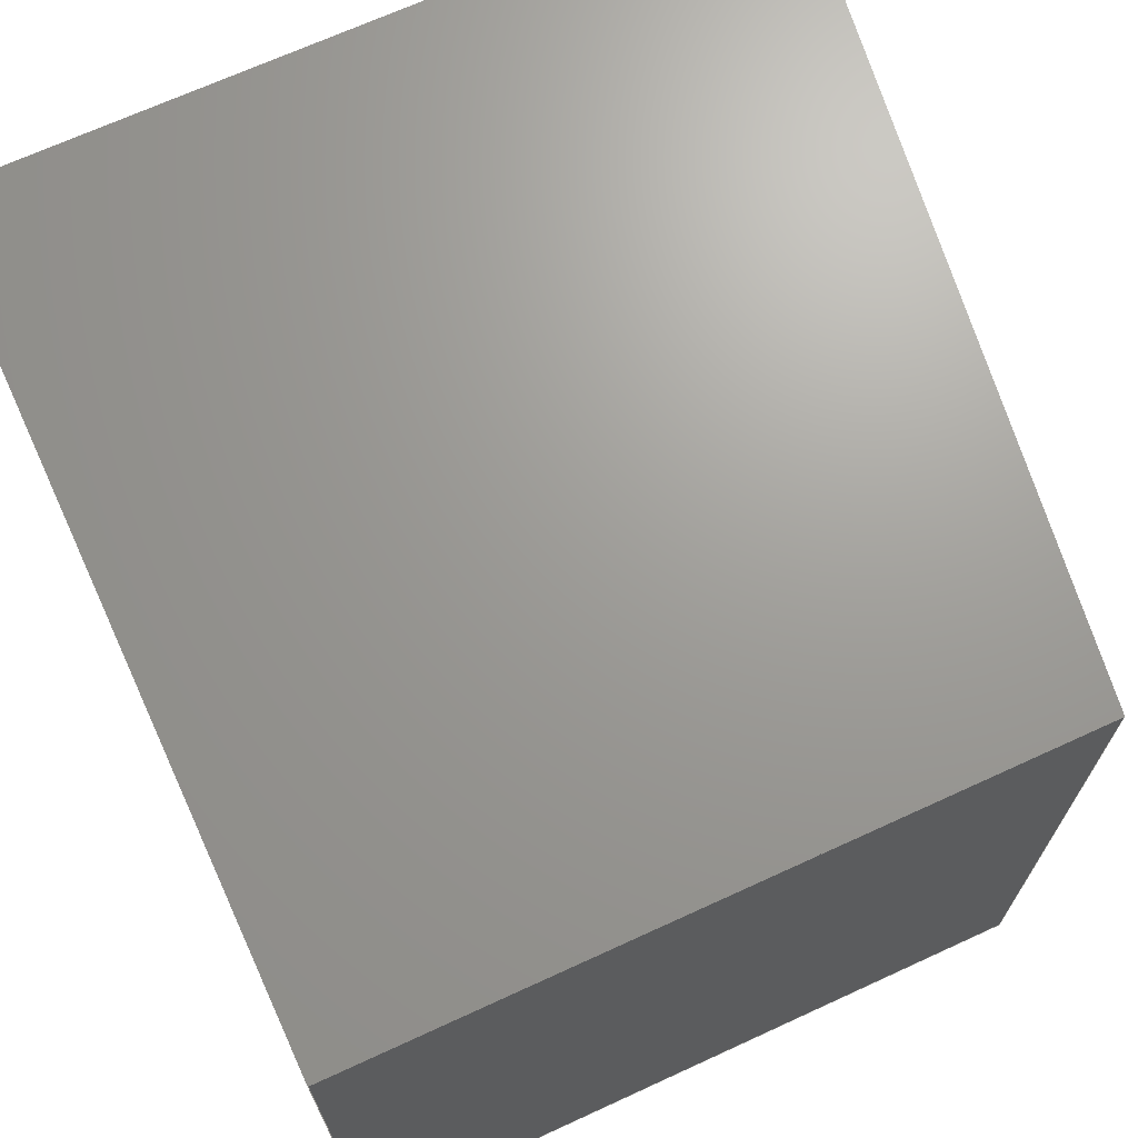
<metadata>
{"format":"step","ext":"step","renderer":"f3d","projection":"perspective","resolution":1024,"background":"white","views":[{"elev":69.0,"azim":155.3,"up":"+Z"}]}
</metadata>
<code>
ISO-10303-21;
DATA;
#1 = VERTEX_POINT ( 'NONE', #45 ) ;
#2 = SURFACE_STYLE_FILL_AREA ( #184 ) ;
#3 = DIRECTION ( 'NONE',  ( -0.9904, 0.1383, 0 ) ) ;
#4 = ORIENTED_EDGE ( 'NONE', *, *, #271, .F. ) ;
#5 = EDGE_CURVE ( 'NONE', #290, #51, #17, .T. ) ;
#6 = CARTESIAN_POINT ( 'NONE',  ( -27.48, 10.2, 16.75 ) ) ;
#7 = ORIENTED_EDGE ( 'NONE', *, *, #119, .F. ) ;
#8 = FACE_OUTER_BOUND ( 'NONE', #31, .T. ) ;
#9 = LINE ( 'NONE', #194, #99 ) ;
#10 = EDGE_CURVE ( 'NONE', #58, #268, #327, .T. ) ;
#11 = ORIENTED_EDGE ( 'NONE', *, *, #218, .T. ) ;
#12 = DIRECTION ( 'NONE',  ( -2.651e-15, 3.703e-16, 1 ) ) ;
#13 = PLANE ( 'NONE',  #65 ) ;
#14 = DIRECTION ( 'NONE',  ( -1, 0, 0 ) ) ;
#15 = VECTOR ( 'NONE', #225, 39.37 ) ;
#16 = LINE ( 'NONE', #43, #334 ) ;
#17 = LINE ( 'NONE', #302, #151 ) ;
#18 = LINE ( 'NONE', #41, #158 ) ;
#19 = VECTOR ( 'NONE', #318, 39.37 ) ;
#20 = EDGE_CURVE ( 'NONE', #29, #177, #18, .T. ) ;
#21 = LINE ( 'NONE', #256, #44 ) ;
#22 = ADVANCED_FACE ( 'NONE', ( #118 ), #13, .F. ) ;
#23 = DIRECTION ( 'NONE',  ( 0.9904, -0.1383, -0 ) ) ;
#24 = AXIS2_PLACEMENT_3D ( 'NONE', #131, #106, #185 ) ;
#25 = ADVANCED_FACE ( 'NONE', ( #8 ), #94, .F. ) ;
#26 = ADVANCED_FACE ( 'NONE', ( #40 ), #198, .T. ) ;
#27 = VECTOR ( 'NONE', #63, 39.37 ) ;
#28 = PLANE ( 'NONE',  #330 ) ;
#29 = VERTEX_POINT ( 'NONE', #67 ) ;
#30 = CARTESIAN_POINT ( 'NONE',  ( 9.75, -12.12, 20 ) ) ;
#31 = EDGE_LOOP ( 'NONE', ( #275, #255, #304, #173 ) ) ;
#32 =( NAMED_UNIT ( * ) SI_UNIT ( $, .STERADIAN. ) SOLID_ANGLE_UNIT ( ) );
#33 = DIRECTION ( 'NONE',  ( 1, -0, -0 ) ) ;
#34 = ORIENTED_EDGE ( 'NONE', *, *, #206, .F. ) ;
#35 = DIRECTION ( 'NONE',  ( 0.9904, -0.1383, -0 ) ) ;
#36 =( CONVERSION_BASED_UNIT ( 'INCH', #217 ) LENGTH_UNIT ( ) NAMED_UNIT ( #107 ) );
#37 = LENGTH_MEASURE_WITH_UNIT ( LENGTH_MEASURE( 0.0254 ), #166 );
#38 = DIRECTION ( 'NONE',  ( -0.1383, -0.9904, 0 ) ) ;
#39 = ORIENTED_EDGE ( 'NONE', *, *, #320, .T. ) ;
#40 = FACE_OUTER_BOUND ( 'NONE', #134, .T. ) ;
#41 = CARTESIAN_POINT ( 'NONE',  ( -13.04, 0.1038, 3.25 ) ) ;
#42 = DIRECTION ( 'NONE',  ( 0, 0, 1 ) ) ;
#43 = CARTESIAN_POINT ( 'NONE',  ( -28.58, 2.275, 3.25 ) ) ;
#44 = VECTOR ( 'NONE', #258, 39.37 ) ;
#45 = CARTESIAN_POINT ( 'NONE',  ( -13.99, -12.12, 20 ) ) ;
#46 = DIRECTION ( 'NONE',  ( -0, -0, -1 ) ) ;
#47 = CARTESIAN_POINT ( 'NONE',  ( 0, 0, 0 ) ) ;
#48 = EDGE_CURVE ( 'NONE', #29, #51, #16, .T. ) ;
#49 = APPLICATION_PROTOCOL_DEFINITION ( 'draft international standard', 'automotive_design', 1998, #72 ) ;
#50 = AXIS2_PLACEMENT_3D ( 'NONE', #187, #246, #221 ) ;
#51 = VERTEX_POINT ( 'NONE', #115 ) ;
#52 = LINE ( 'NONE', #205, #262 ) ;
#53 = PRODUCT_DEFINITION_CONTEXT ( 'detailed design', #174, 'design' ) ;
#54 = PRODUCT ( 'Box Air^Transmission Loss Box', 'Box Air^Transmission Loss Box', '', ( #150 ) ) ;
#55 = ADVANCED_FACE ( 'NONE', ( #169 ), #168, .F. ) ;
#56 = EDGE_LOOP ( 'NONE', ( #233, #95, #39, #137 ) ) ;
#57 = DIRECTION ( 'NONE',  ( 0, 1, -0 ) ) ;
#58 = VERTEX_POINT ( 'NONE', #300 ) ;
#59 = DIRECTION ( 'NONE',  ( 0.1383, 0.9904, 0 ) ) ;
#60 = CARTESIAN_POINT ( 'NONE',  ( -10.6, 12.12, 20 ) ) ;
#61 = ORIENTED_EDGE ( 'NONE', *, *, #10, .T. ) ;
#62 = EDGE_CURVE ( 'NONE', #237, #268, #120, .T. ) ;
#63 = DIRECTION ( 'NONE',  ( 0.1383, 0.9904, -2.732e-16 ) ) ;
#64 = LINE ( 'NONE', #141, #157 ) ;
#65 = AXIS2_PLACEMENT_3D ( 'NONE', #124, #14, #216 ) ;
#66 = FACE_OUTER_BOUND ( 'NONE', #84, .T. ) ;
#67 = CARTESIAN_POINT ( 'NONE',  ( -13.04, 0.1038, 3.25 ) ) ;
#68 = CARTESIAN_POINT ( 'NONE',  ( 9.75, 12.12, 0 ) ) ;
#69 = EDGE_LOOP ( 'NONE', ( #266, #61, #276, #210 ) ) ;
#70 = VECTOR ( 'NONE', #204, 39.37 ) ;
#71 = ORIENTED_EDGE ( 'NONE', *, *, #143, .F. ) ;
#72 = APPLICATION_CONTEXT ( 'automotive_design' ) ;
#73 = EDGE_LOOP ( 'NONE', ( #175, #87, #202, #139 ) ) ;
#74 = DIRECTION ( 'NONE',  ( 1, 0, 0 ) ) ;
#75 = LINE ( 'NONE', #254, #15 ) ;
#76 = EDGE_LOOP ( 'NONE', ( #153, #277, #200, #215 ) ) ;
#77 = VECTOR ( 'NONE', #214, 39.37 ) ;
#78 = CARTESIAN_POINT ( 'NONE',  ( -11.19, 7.923, 16.75 ) ) ;
#79 = DIRECTION ( 'NONE',  ( 0.1383, 0.9904, -2.732e-16 ) ) ;
#80 = PRODUCT_RELATED_PRODUCT_CATEGORY ( 'part', '', ( #54 ) ) ;
#81 = DIRECTION ( 'NONE',  ( -0.1383, -0.9904, 0 ) ) ;
#82 = EDGE_LOOP ( 'NONE', ( #7, #248, #280, #224 ) ) ;
#83 = VECTOR ( 'NONE', #112, 39.37 ) ;
#84 = EDGE_LOOP ( 'NONE', ( #252, #97, #201, #313 ) ) ;
#85 = ADVANCED_FACE ( 'NONE', ( #238 ), #191, .F. ) ;
#86 = DIRECTION ( 'NONE',  ( 1, -0, 0 ) ) ;
#87 = ORIENTED_EDGE ( 'NONE', *, *, #119, .T. ) ;
#88 = CARTESIAN_POINT ( 'NONE',  ( -27.48, 10.2, 3.25 ) ) ;
#89 = DIRECTION ( 'NONE',  ( 0, 0, 1 ) ) ;
#90 = DIRECTION ( 'NONE',  ( -2.702e-15, 3.944e-31, 1 ) ) ;
#91 = CARTESIAN_POINT ( 'NONE',  ( -11.19, 7.923, 16.75 ) ) ;
#92 = FACE_OUTER_BOUND ( 'NONE', #73, .T. ) ;
#93 = EDGE_CURVE ( 'NONE', #213, #317, #142, .T. ) ;
#94 = PLANE ( 'NONE',  #232 ) ;
#95 = ORIENTED_EDGE ( 'NONE', *, *, #48, .T. ) ;
#96 = CARTESIAN_POINT ( 'NONE',  ( 9.75, 12.12, 53.94 ) ) ;
#97 = ORIENTED_EDGE ( 'NONE', *, *, #257, .T. ) ;
#98 = CARTESIAN_POINT ( 'NONE',  ( -11.93, 8.027, 3.25 ) ) ;
#99 = VECTOR ( 'NONE', #89, 39.37 ) ;
#100 = ADVANCED_FACE ( 'NONE', ( #92 ), #321, .T. ) ;
#101 = PRODUCT_DEFINITION_FORMATION_WITH_SPECIFIED_SOURCE ( 'ANY', '', #54, .NOT_KNOWN. ) ;
#102 = LINE ( 'NONE', #281, #227 ) ;
#103 = LINE ( 'NONE', #283, #183 ) ;
#104 = PRODUCT_DEFINITION_SHAPE ( 'NONE', 'NONE',  #299 ) ;
#105 = VECTOR ( 'NONE', #33, 39.37 ) ;
#106 = DIRECTION ( 'NONE',  ( 0, -1, 0 ) ) ;
#107 = DIMENSIONAL_EXPONENTS ( 1, 0, 0, 0, 0, 0, 0 ) ;
#108 = ORIENTED_EDGE ( 'NONE', *, *, #143, .T. ) ;
#109 = CARTESIAN_POINT ( 'NONE',  ( -11.19, 7.923, 3.25 ) ) ;
#110 = PLANE ( 'NONE',  #287 ) ;
#111 = EDGE_LOOP ( 'NONE', ( #71, #164, #261, #240 ) ) ;
#112 = DIRECTION ( 'NONE',  ( 0.9904, -0.1383, -0 ) ) ;
#113 =( NAMED_UNIT ( * ) PLANE_ANGLE_UNIT ( ) SI_UNIT ( $, .RADIAN. ) );
#114 = ORIENTED_EDGE ( 'NONE', *, *, #278, .F. ) ;
#115 = CARTESIAN_POINT ( 'NONE',  ( -12.3, -1.8e-09, 3.25 ) ) ;
#116 = ADVANCED_FACE ( 'NONE', ( #291, #138 ), #146, .F. ) ;
#117 = VERTEX_POINT ( 'NONE', #163 ) ;
#118 = FACE_OUTER_BOUND ( 'NONE', #111, .T. ) ;
#119 = EDGE_CURVE ( 'NONE', #117, #264, #267, .T. ) ;
#120 = LINE ( 'NONE', #68, #130 ) ;
#121 = COLOUR_RGB ( '',0.7922, 0.8196, 0.9333 ) ;
#122 = CLOSED_SHELL ( 'NONE', ( #116, #85, #22, #176, #25, #26, #192, #128, #199, #55, #100 ) ) ;
#123 = DIRECTION ( 'NONE',  ( -3.779e-17, -2.706e-16, -1 ) ) ;
#124 = CARTESIAN_POINT ( 'NONE',  ( 9.75, 12.12, 53.94 ) ) ;
#125 = DIRECTION ( 'NONE',  ( -0.1383, -0.9904, 0 ) ) ;
#126 = EDGE_CURVE ( 'NONE', #1, #156, #167, .T. ) ;
#127 = ORIENTED_EDGE ( 'NONE', *, *, #271, .T. ) ;
#128 = ADVANCED_FACE ( 'NONE', ( #66 ), #219, .F. ) ;
#129 = VECTOR ( 'NONE', #86, 39.37 ) ;
#130 = VECTOR ( 'NONE', #193, 39.37 ) ;
#131 = CARTESIAN_POINT ( 'NONE',  ( -10.6, 12.12, 53.94 ) ) ;
#132 = ORIENTED_EDGE ( 'NONE', *, *, #93, .T. ) ;
#133 = SURFACE_SIDE_STYLE ('',( #2 ) ) ;
#134 = EDGE_LOOP ( 'NONE', ( #149, #127, #303, #108 ) ) ;
#135 = LINE ( 'NONE', #212, #274 ) ;
#136 = CARTESIAN_POINT ( 'NONE',  ( 9.75, -12.12, 20 ) ) ;
#137 = ORIENTED_EDGE ( 'NONE', *, *, #231, .F. ) ;
#138 = FACE_BOUND ( 'NONE', #76, .T. ) ;
#139 = ORIENTED_EDGE ( 'NONE', *, *, #20, .T. ) ;
#140 = CARTESIAN_POINT ( 'NONE',  ( -13.99, -12.12, 53.94 ) ) ;
#141 = CARTESIAN_POINT ( 'NONE',  ( -13.99, -12.12, 0 ) ) ;
#142 = LINE ( 'NONE', #243, #27 ) ;
#143 = EDGE_CURVE ( 'NONE', #162, #58, #241, .T. ) ;
#144 = CARTESIAN_POINT ( 'NONE',  ( -28.58, 2.275, 16.75 ) ) ;
#145 = VECTOR ( 'NONE', #333, 39.37 ) ;
#146 = PLANE ( 'NONE',  #220 ) ;
#147 = EDGE_CURVE ( 'NONE', #156, #237, #180, .T. ) ;
#148 = ORIENTED_EDGE ( 'NONE', *, *, #231, .T. ) ;
#149 = ORIENTED_EDGE ( 'NONE', *, *, #229, .T. ) ;
#150 = PRODUCT_CONTEXT ( 'NONE', #72, 'mechanical' ) ;
#151 = VECTOR ( 'NONE', #125, 39.37 ) ;
#152 = CARTESIAN_POINT ( 'NONE',  ( -10.6, 12.12, 0 ) ) ;
#153 = ORIENTED_EDGE ( 'NONE', *, *, #250, .F. ) ;
#154 = DIRECTION ( 'NONE',  ( -1, 0, 0 ) ) ;
#155 = DIRECTION ( 'NONE',  ( 0.9904, -0.1383, 0 ) ) ;
#156 = VERTEX_POINT ( 'NONE', #315 ) ;
#157 = VECTOR ( 'NONE', #319, 39.37 ) ;
#158 = VECTOR ( 'NONE', #12, 39.37 ) ;
#159 = ORIENTED_EDGE ( 'NONE', *, *, #126, .T. ) ;
#160 = DIMENSIONAL_EXPONENTS ( 1, 0, 0, 0, 0, 0, 0 ) ;
#161 = DIRECTION ( 'NONE',  ( -1, -0, -0 ) ) ;
#162 = VERTEX_POINT ( 'NONE', #136 ) ;
#163 = CARTESIAN_POINT ( 'NONE',  ( -11.93, 8.027, 16.75 ) ) ;
#164 = ORIENTED_EDGE ( 'NONE', *, *, #245, .T. ) ;
#165 = CARTESIAN_POINT ( 'NONE',  ( -11.93, 8.027, 16.75 ) ) ;
#166 =( LENGTH_UNIT ( ) NAMED_UNIT ( * ) SI_UNIT ( $, .METRE. ) );
#167 = LINE ( 'NONE', #140, #19 ) ;
#168 = PLANE ( 'NONE',  #196 ) ;
#169 = FACE_OUTER_BOUND ( 'NONE', #223, .T. ) ;
#170 = EDGE_CURVE ( 'NONE', #264, #29, #236, .T. ) ;
#171 = PRESENTATION_LAYER_ASSIGNMENT (  '', '', ( #316 ) ) ;
#172 = EDGE_LOOP ( 'NONE', ( #4, #11, #186, #208 ) ) ;
#173 = ORIENTED_EDGE ( 'NONE', *, *, #62, .F. ) ;
#174 = APPLICATION_CONTEXT ( 'automotive_design' ) ;
#175 = ORIENTED_EDGE ( 'NONE', *, *, #206, .T. ) ;
#176 = ADVANCED_FACE ( 'NONE', ( #181 ), #284, .F. ) ;
#177 = VERTEX_POINT ( 'NONE', #311 ) ;
#178 = AXIS2_PLACEMENT_3D ( 'NONE', #324, #273, #90 ) ;
#179 = LINE ( 'NONE', #228, #145 ) ;
#180 = LINE ( 'NONE', #263, #105 ) ;
#181 = FACE_OUTER_BOUND ( 'NONE', #69, .T. ) ;
#182 = EDGE_LOOP ( 'NONE', ( #328, #159, #293, #190 ) ) ;
#183 = VECTOR ( 'NONE', #154, 39.37 ) ;
#184 = FILL_AREA_STYLE ('',( #288 ) ) ;
#185 = DIRECTION ( 'NONE',  ( 0, -0, -1 ) ) ;
#186 = ORIENTED_EDGE ( 'NONE', *, *, #309, .T. ) ;
#187 = CARTESIAN_POINT ( 'NONE',  ( 9.75, -12.12, 53.94 ) ) ;
#188 = AXIS2_PLACEMENT_3D ( 'NONE', #47, #249, #74 ) ;
#189 = LINE ( 'NONE', #30, #129 ) ;
#190 = ORIENTED_EDGE ( 'NONE', *, *, #245, .F. ) ;
#191 = PLANE ( 'NONE',  #50 ) ;
#192 = ADVANCED_FACE ( 'NONE', ( #259 ), #110, .F. ) ;
#193 = DIRECTION ( 'NONE',  ( -0, 1, -0 ) ) ;
#194 = CARTESIAN_POINT ( 'NONE',  ( -12.3, -1.8e-09, 3.25 ) ) ;
#195 =( NAMED_UNIT ( * ) PLANE_ANGLE_UNIT ( ) SI_UNIT ( $, .RADIAN. ) );
#196 = AXIS2_PLACEMENT_3D ( 'NONE', #144, #123, #222 ) ;
#197 = DIRECTION ( 'NONE',  ( 0.9904, -0.1383, 0 ) ) ;
#198 = PLANE ( 'NONE',  #279 ) ;
#199 = ADVANCED_FACE ( 'NONE', ( #260 ), #28, .F. ) ;
#200 = ORIENTED_EDGE ( 'NONE', *, *, #320, .F. ) ;
#201 = ORIENTED_EDGE ( 'NONE', *, *, #5, .T. ) ;
#202 = ORIENTED_EDGE ( 'NONE', *, *, #170, .T. ) ;
#203 = VECTOR ( 'NONE', #79, 39.37 ) ;
#204 = DIRECTION ( 'NONE',  ( -1.619e-16, -1.619e-16, -1 ) ) ;
#205 = CARTESIAN_POINT ( 'NONE',  ( -13.99, -12.12, 20 ) ) ;
#206 = EDGE_CURVE ( 'NONE', #177, #117, #308, .T. ) ;
#207 = AXIS2_PLACEMENT_3D ( 'NONE', #88, #270, #269 ) ;
#208 = ORIENTED_EDGE ( 'NONE', *, *, #126, .F. ) ;
#209 = SURFACE_STYLE_USAGE ( .BOTH. , #133 ) ;
#210 = ORIENTED_EDGE ( 'NONE', *, *, #218, .F. ) ;
#211 = MECHANICAL_DESIGN_GEOMETRIC_PRESENTATION_REPRESENTATION (  '', ( #316 ), #305 ) ;
#212 = CARTESIAN_POINT ( 'NONE',  ( -10.6, 12.12, 0 ) ) ;
#213 = VERTEX_POINT ( 'NONE', #226 ) ;
#214 = DIRECTION ( 'NONE',  ( 2.625e-15, -5.512e-16, -1 ) ) ;
#215 = ORIENTED_EDGE ( 'NONE', *, *, #5, .F. ) ;
#216 = DIRECTION ( 'NONE',  ( 0, 0, 1 ) ) ;
#217 = LENGTH_MEASURE_WITH_UNIT ( LENGTH_MEASURE( 0.0254 ), #322 );
#218 = EDGE_CURVE ( 'NONE', #286, #235, #179, .T. ) ;
#219 = PLANE ( 'NONE',  #207 ) ;
#220 = AXIS2_PLACEMENT_3D ( 'NONE', #295, #197, #59 ) ;
#221 = DIRECTION ( 'NONE',  ( 0, 0, 1 ) ) ;
#222 = DIRECTION ( 'NONE',  ( 0, 1, -2.706e-16 ) ) ;
#223 = EDGE_LOOP ( 'NONE', ( #34, #148, #132, #114 ) ) ;
#224 = ORIENTED_EDGE ( 'NONE', *, *, #257, .F. ) ;
#225 = DIRECTION ( 'NONE',  ( -0, -0, -1 ) ) ;
#226 = CARTESIAN_POINT ( 'NONE',  ( -12.3, -1.8e-09, 16.75 ) ) ;
#227 = VECTOR ( 'NONE', #23, 39.37 ) ;
#228 = CARTESIAN_POINT ( 'NONE',  ( -10.6, 12.12, 53.94 ) ) ;
#229 = EDGE_CURVE ( 'NONE', #58, #286, #103, .T. ) ;
#230 = CARTESIAN_POINT ( 'NONE',  ( 9.75, -12.12, 0 ) ) ;
#231 = EDGE_CURVE ( 'NONE', #177, #213, #21, .T. ) ;
#232 = AXIS2_PLACEMENT_3D ( 'NONE', #298, #42, #244 ) ;
#233 = ORIENTED_EDGE ( 'NONE', *, *, #20, .F. ) ;
#234 = DIRECTION ( 'NONE',  ( 0.1383, 0.9904, -0 ) ) ;
#235 = VERTEX_POINT ( 'NONE', #152 ) ;
#236 = LINE ( 'NONE', #310, #297 ) ;
#237 = VERTEX_POINT ( 'NONE', #230 ) ;
#238 = FACE_OUTER_BOUND ( 'NONE', #182, .T. ) ;
#239 =( NAMED_UNIT ( * ) SI_UNIT ( $, .STERADIAN. ) SOLID_ANGLE_UNIT ( ) );
#240 = ORIENTED_EDGE ( 'NONE', *, *, #10, .F. ) ;
#241 = LINE ( 'NONE', #272, #251 ) ;
#242 = ADVANCED_BREP_SHAPE_REPRESENTATION ( 'Box Air^Transmission Loss Box', ( #301, #188 ), #247 ) ;
#243 = CARTESIAN_POINT ( 'NONE',  ( -12.3, -1.8e-09, 16.75 ) ) ;
#244 = DIRECTION ( 'NONE',  ( 1, 0, -0 ) ) ;
#245 = EDGE_CURVE ( 'NONE', #162, #237, #75, .T. ) ;
#246 = DIRECTION ( 'NONE',  ( 0, 1, -0 ) ) ;
#247 =( GEOMETRIC_REPRESENTATION_CONTEXT ( 3 ) GLOBAL_UNCERTAINTY_ASSIGNED_CONTEXT ( ( #292 ) ) GLOBAL_UNIT_ASSIGNED_CONTEXT ( ( #36, #113, #32 ) ) REPRESENTATION_CONTEXT ( 'NONE', 'WORKASPACE' ) );
#248 = ORIENTED_EDGE ( 'NONE', *, *, #278, .T. ) ;
#249 = DIRECTION ( 'NONE',  ( 0, 0, 1 ) ) ;
#250 = EDGE_CURVE ( 'NONE', #317, #290, #332, .T. ) ;
#251 = VECTOR ( 'NONE', #57, 39.37 ) ;
#252 = ORIENTED_EDGE ( 'NONE', *, *, #170, .F. ) ;
#253 = APPLICATION_PROTOCOL_DEFINITION ( 'draft international standard', 'automotive_design', 1998, #174 ) ;
#254 = CARTESIAN_POINT ( 'NONE',  ( 9.75, -12.12, 53.94 ) ) ;
#255 = ORIENTED_EDGE ( 'NONE', *, *, #309, .F. ) ;
#256 = CARTESIAN_POINT ( 'NONE',  ( -28.58, 2.275, 16.75 ) ) ;
#257 = EDGE_CURVE ( 'NONE', #264, #290, #102, .T. ) ;
#258 = DIRECTION ( 'NONE',  ( 0.9904, -0.1383, -0 ) ) ;
#259 = FACE_OUTER_BOUND ( 'NONE', #82, .T. ) ;
#260 = FACE_OUTER_BOUND ( 'NONE', #56, .T. ) ;
#261 = ORIENTED_EDGE ( 'NONE', *, *, #62, .T. ) ;
#262 = VECTOR ( 'NONE', #38, 39.37 ) ;
#263 = CARTESIAN_POINT ( 'NONE',  ( 9.75, -12.12, 0 ) ) ;
#264 = VERTEX_POINT ( 'NONE', #98 ) ;
#265 = LINE ( 'NONE', #6, #83 ) ;
#266 = ORIENTED_EDGE ( 'NONE', *, *, #229, .F. ) ;
#267 = LINE ( 'NONE', #165, #77 ) ;
#268 = VERTEX_POINT ( 'NONE', #307 ) ;
#269 = DIRECTION ( 'NONE',  ( 1, 0, -0 ) ) ;
#270 = DIRECTION ( 'NONE',  ( 0, 0, 1 ) ) ;
#271 = EDGE_CURVE ( 'NONE', #286, #1, #52, .T. ) ;
#272 = CARTESIAN_POINT ( 'NONE',  ( 9.75, 12.12, 20 ) ) ;
#273 = DIRECTION ( 'NONE',  ( -0.9904, 0.1383, -2.676e-15 ) ) ;
#274 = VECTOR ( 'NONE', #161, 39.37 ) ;
#275 = ORIENTED_EDGE ( 'NONE', *, *, #147, .F. ) ;
#276 = ORIENTED_EDGE ( 'NONE', *, *, #282, .T. ) ;
#277 = ORIENTED_EDGE ( 'NONE', *, *, #93, .F. ) ;
#278 = EDGE_CURVE ( 'NONE', #117, #317, #265, .T. ) ;
#279 = AXIS2_PLACEMENT_3D ( 'NONE', #294, #326, #325 ) ;
#280 = ORIENTED_EDGE ( 'NONE', *, *, #250, .T. ) ;
#281 = CARTESIAN_POINT ( 'NONE',  ( -27.48, 10.2, 3.25 ) ) ;
#282 = EDGE_CURVE ( 'NONE', #268, #235, #135, .T. ) ;
#283 = CARTESIAN_POINT ( 'NONE',  ( -10.6, 12.12, 20 ) ) ;
#284 = PLANE ( 'NONE',  #24 ) ;
#285 = CARTESIAN_POINT ( 'NONE',  ( -27.48, 10.2, 16.75 ) ) ;
#286 = VERTEX_POINT ( 'NONE', #60 ) ;
#287 = AXIS2_PLACEMENT_3D ( 'NONE', #285, #289, #155 ) ;
#288 = FILL_AREA_STYLE_COLOUR ( '', #121 ) ;
#289 = DIRECTION ( 'NONE',  ( -0.1383, -0.9904, 1.827e-16 ) ) ;
#290 = VERTEX_POINT ( 'NONE', #109 ) ;
#291 = FACE_OUTER_BOUND ( 'NONE', #172, .T. ) ;
#292 = UNCERTAINTY_MEASURE_WITH_UNIT (LENGTH_MEASURE( 1e-05 ), #36, 'distance_accuracy_value', 'NONE');
#293 = ORIENTED_EDGE ( 'NONE', *, *, #147, .T. ) ;
#294 = CARTESIAN_POINT ( 'NONE',  ( 4.371e-15, 0, 20 ) ) ;
#295 = CARTESIAN_POINT ( 'NONE',  ( -13.99, -12.12, 53.94 ) ) ;
#296 = EDGE_CURVE ( 'NONE', #1, #162, #189, .T. ) ;
#297 = VECTOR ( 'NONE', #81, 39.37 ) ;
#298 = CARTESIAN_POINT ( 'NONE',  ( 0, 0, 0 ) ) ;
#299 = PRODUCT_DEFINITION ( 'UNKNOWN', '', #101, #53 ) ;
#300 = CARTESIAN_POINT ( 'NONE',  ( 9.75, 12.12, 20 ) ) ;
#301 = MANIFOLD_SOLID_BREP ( 'Boss-Extrude2', #122 ) ;
#302 = CARTESIAN_POINT ( 'NONE',  ( -11.19, 7.923, 3.25 ) ) ;
#303 = ORIENTED_EDGE ( 'NONE', *, *, #296, .T. ) ;
#304 = ORIENTED_EDGE ( 'NONE', *, *, #282, .F. ) ;
#305 =( GEOMETRIC_REPRESENTATION_CONTEXT ( 3 ) GLOBAL_UNCERTAINTY_ASSIGNED_CONTEXT ( ( #335 ) ) GLOBAL_UNIT_ASSIGNED_CONTEXT ( ( #323, #195, #239 ) ) REPRESENTATION_CONTEXT ( 'NONE', 'WORKASPACE' ) );
#306 = VECTOR ( 'NONE', #46, 39.37 ) ;
#307 = CARTESIAN_POINT ( 'NONE',  ( 9.75, 12.12, 0 ) ) ;
#308 = LINE ( 'NONE', #331, #203 ) ;
#309 = EDGE_CURVE ( 'NONE', #235, #156, #64, .T. ) ;
#310 = CARTESIAN_POINT ( 'NONE',  ( -11.93, 8.027, 3.25 ) ) ;
#311 = CARTESIAN_POINT ( 'NONE',  ( -13.04, 0.1038, 16.75 ) ) ;
#312 = CARTESIAN_POINT ( 'NONE',  ( -28.58, 2.275, 3.25 ) ) ;
#313 = ORIENTED_EDGE ( 'NONE', *, *, #48, .F. ) ;
#314 = PRESENTATION_STYLE_ASSIGNMENT (( #209 ) ) ;
#315 = CARTESIAN_POINT ( 'NONE',  ( -13.99, -12.12, 0 ) ) ;
#316 = STYLED_ITEM ( 'NONE', ( #314 ), #301 ) ;
#317 = VERTEX_POINT ( 'NONE', #91 ) ;
#318 = DIRECTION ( 'NONE',  ( -0, -0, -1 ) ) ;
#319 = DIRECTION ( 'NONE',  ( -0.1383, -0.9904, -0 ) ) ;
#320 = EDGE_CURVE ( 'NONE', #51, #213, #9, .T. ) ;
#321 = PLANE ( 'NONE',  #178 ) ;
#322 =( LENGTH_UNIT ( ) NAMED_UNIT ( * ) SI_UNIT ( $, .METRE. ) );
#323 =( CONVERSION_BASED_UNIT ( 'INCH', #37 ) LENGTH_UNIT ( ) NAMED_UNIT ( #160 ) );
#324 = CARTESIAN_POINT ( 'NONE',  ( -14.85, -12.88, -26.87 ) ) ;
#325 = DIRECTION ( 'NONE',  ( 1, 0, 0 ) ) ;
#326 = DIRECTION ( 'NONE',  ( 0, 0, 1 ) ) ;
#327 = LINE ( 'NONE', #96, #306 ) ;
#328 = ORIENTED_EDGE ( 'NONE', *, *, #296, .F. ) ;
#329 = SHAPE_DEFINITION_REPRESENTATION ( #104, #242 ) ;
#330 = AXIS2_PLACEMENT_3D ( 'NONE', #312, #234, #3 ) ;
#331 = CARTESIAN_POINT ( 'NONE',  ( -13.04, 0.1038, 16.75 ) ) ;
#332 = LINE ( 'NONE', #78, #70 ) ;
#333 = DIRECTION ( 'NONE',  ( -0, -0, -1 ) ) ;
#334 = VECTOR ( 'NONE', #35, 39.37 ) ;
#335 = UNCERTAINTY_MEASURE_WITH_UNIT (LENGTH_MEASURE( 1e-05 ), #323, 'distance_accuracy_value', 'NONE');
ENDSEC;
END-ISO-10303-21;

</code>
